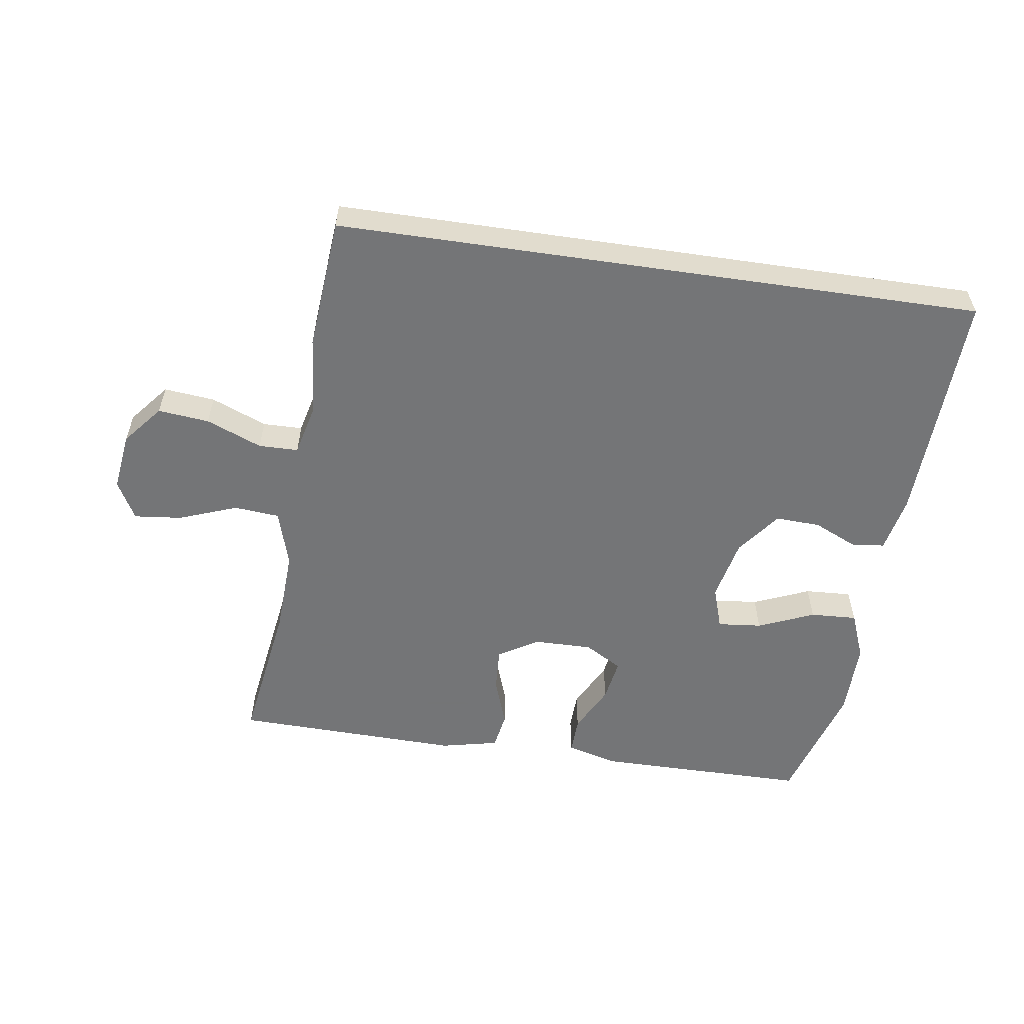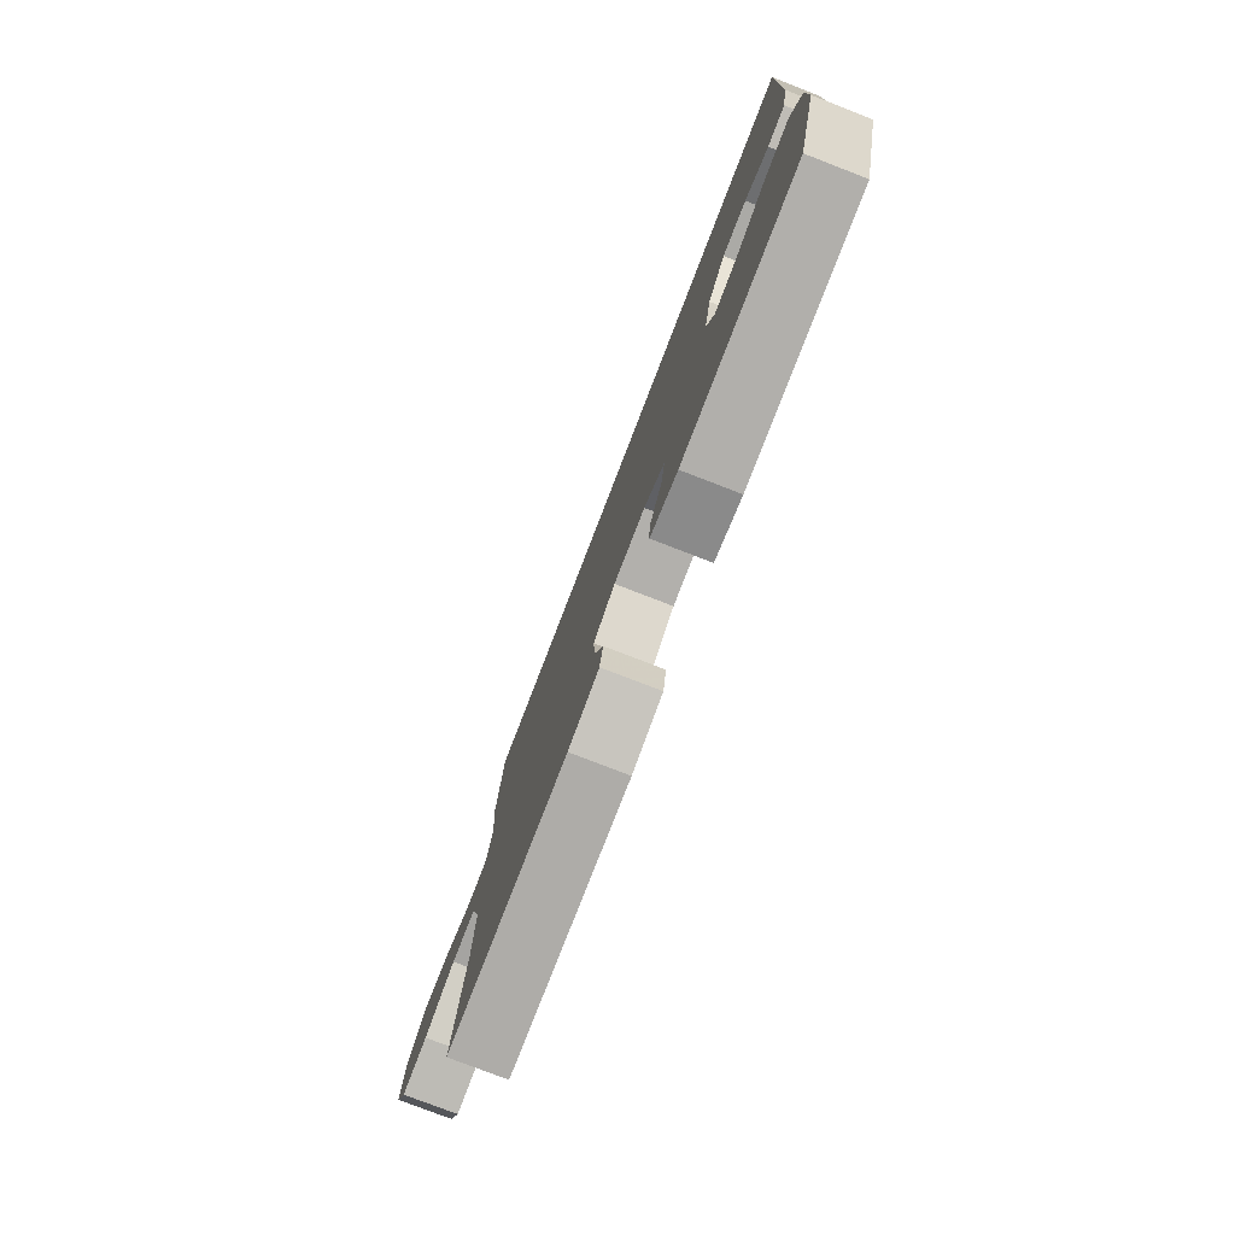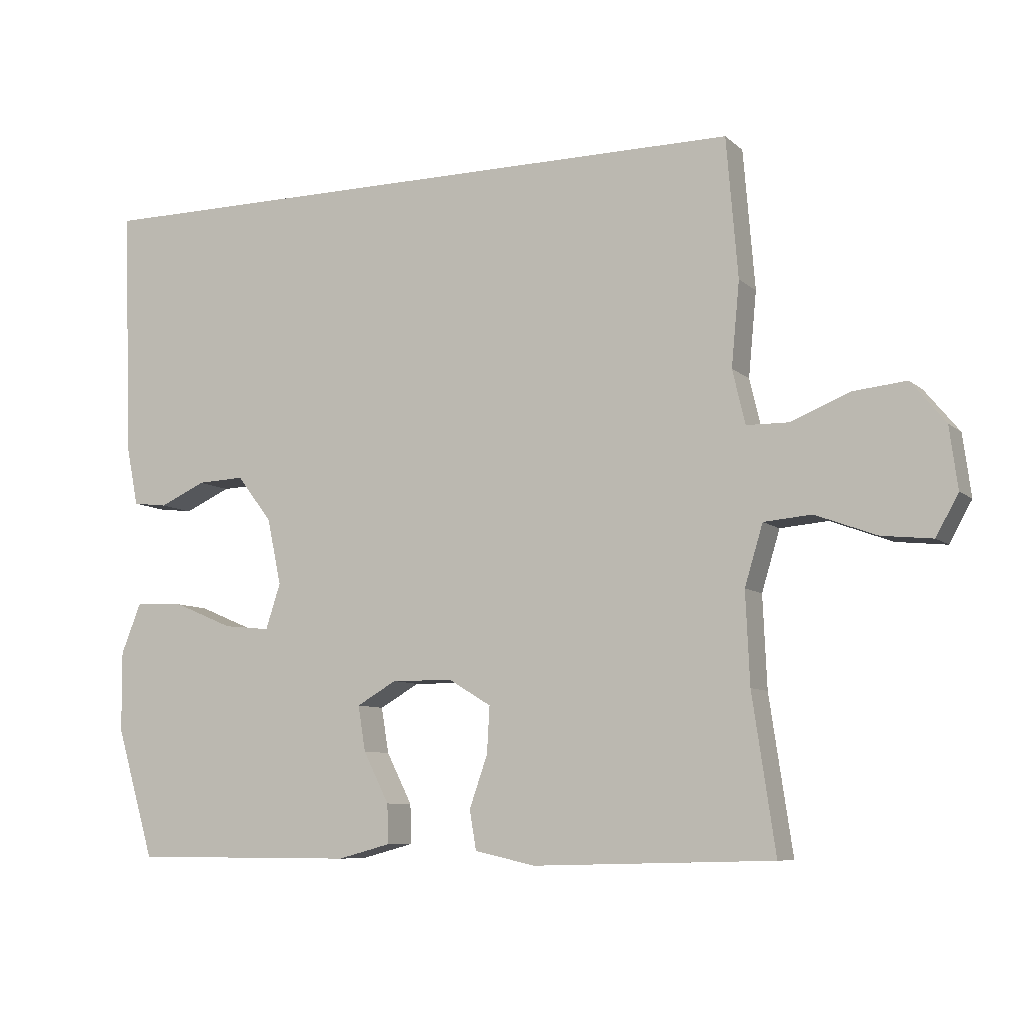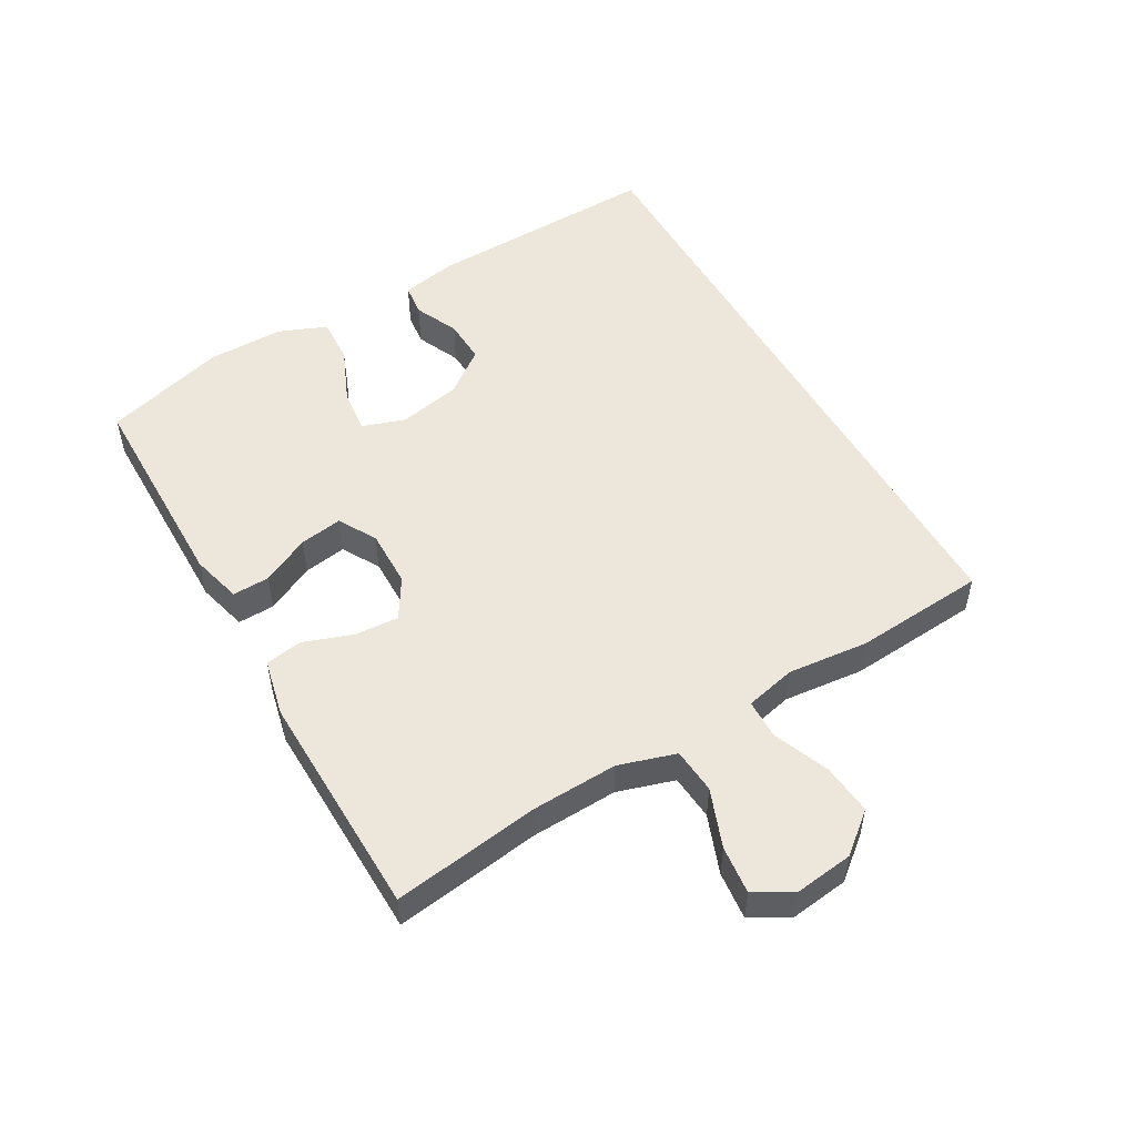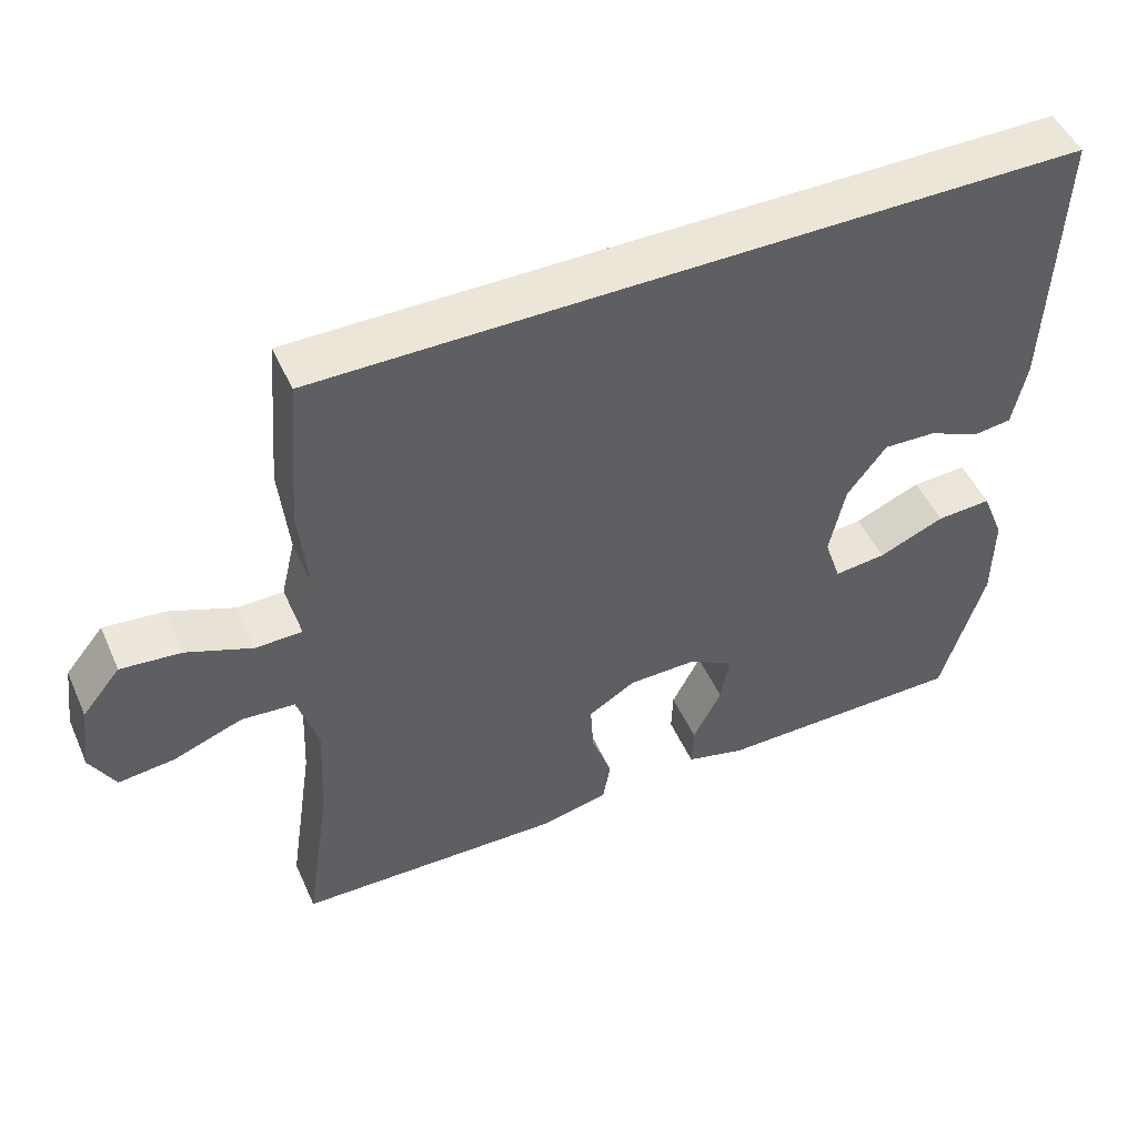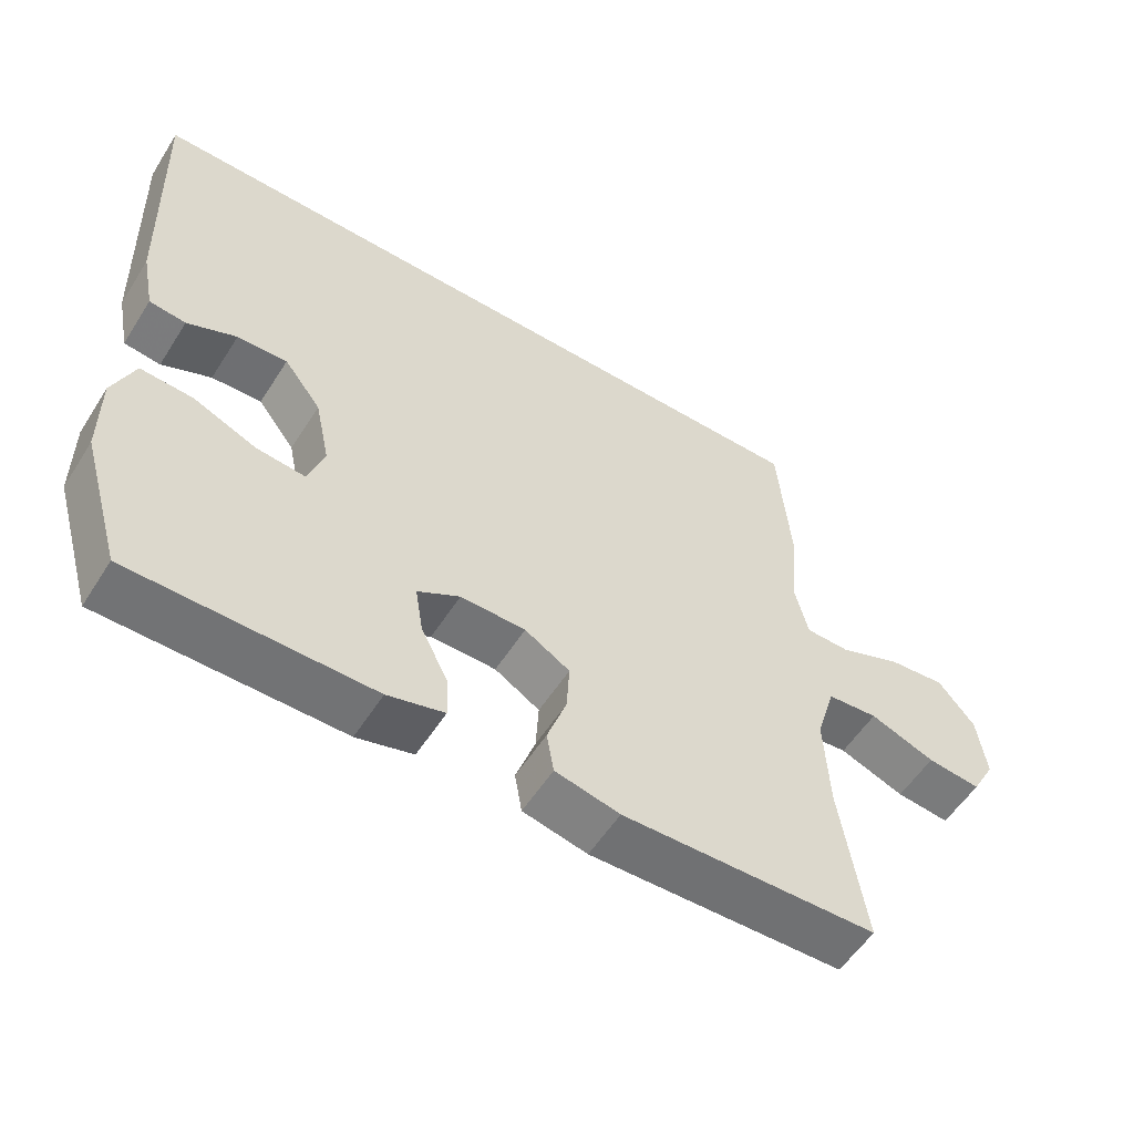
<metadata>
{"format":"obj","ext":"obj","renderer":"f3d","projection":"perspective","resolution":1024,"background":"white","views":[{"elev":-56.4,"azim":-8.4,"up":"+Y"},{"elev":-78.2,"azim":68.9,"up":"+Z"},{"elev":-8.1,"azim":-154.3,"up":"+Z"},{"elev":51.6,"azim":-119.6,"up":"+Y"},{"elev":49.4,"azim":-23.7,"up":"+Z"},{"elev":-55.8,"azim":147.9,"up":"+Z"}]}
</metadata>
<code>
v 0.57 0.07 0.5
v 0.557 0.07 0.132
v 0.539 0.07 0.043
v 0.488 0.07 0.037
v 0.419 0.07 0.068
v 0.349 0.07 0.071
v 0.297 0.07 0.003
v 0.276 0.07 -0.095
v 0.298 0.07 -0.162
v 0.367 0.07 -0.155
v 0.455 0.07 -0.118
v 0.528 0.07 -0.114
v 0.558 0.07 -0.189
v 0.557 0.07 -0.308
v 0.5 0.07 -0.5
v 0.166 0.07 -0.501
v 0.087 0.07 -0.48
v 0.089 0.07 -0.422
v 0.127 0.07 -0.347
v 0.138 0.07 -0.28
v 0.079 0.07 -0.246
v -0.012 0.07 -0.247
v -0.075 0.07 -0.285
v -0.071 0.07 -0.354
v -0.044 0.07 -0.431
v -0.054 0.07 -0.489
v -0.144 0.07 -0.509
v -0.5 0.07 -0.5
v -0.466 0.07 -0.271
v -0.46 0.07 -0.136
v -0.487 0.07 -0.047
v -0.558 0.07 -0.041
v -0.649 0.07 -0.075
v -0.724 0.07 -0.083
v -0.757 0.07 -0.023
v -0.745 0.07 0.068
v -0.694 0.07 0.13
v -0.614 0.07 0.122
v -0.527 0.07 0.087
v -0.465 0.07 0.088
v -0.446 0.07 0.168
v -0.458 0.07 0.293
v -0.441 0.07 0.5
v 0.57 0 0.5
v 0.557 0 0.132
v 0.539 0 0.043
v 0.488 0 0.037
v 0.419 0 0.068
v 0.349 0 0.071
v 0.297 0 0.003
v 0.276 0 -0.095
v 0.298 0 -0.162
v 0.367 0 -0.155
v 0.455 0 -0.118
v 0.528 0 -0.114
v 0.558 0 -0.189
v 0.557 0 -0.308
v 0.5 0 -0.5
v 0.166 0 -0.501
v 0.087 0 -0.48
v 0.089 0 -0.422
v 0.127 0 -0.347
v 0.138 0 -0.28
v 0.079 0 -0.246
v -0.012 0 -0.247
v -0.075 0 -0.285
v -0.071 0 -0.354
v -0.044 0 -0.431
v -0.054 0 -0.489
v -0.144 0 -0.509
v -0.5 0 -0.5
v -0.466 0 -0.271
v -0.46 0 -0.136
v -0.487 0 -0.047
v -0.558 0 -0.041
v -0.649 0 -0.075
v -0.724 0 -0.083
v -0.757 0 -0.023
v -0.745 0 0.068
v -0.694 0 0.13
v -0.614 0 0.122
v -0.527 0 0.087
v -0.465 0 0.088
v -0.446 0 0.168
v -0.458 0 0.293
v -0.441 0 0.5
f 43 1 2
f 42 43 2
f 41 42 2
f 40 41 2
f 37 38 39
f 36 37 39
f 35 36 39
f 34 35 39
f 33 34 39
f 32 33 39
f 31 32 39 40
f 30 31 40 2
f 27 28 29
f 26 27 29
f 25 26 29
f 24 25 29
f 23 24 29 30
f 22 23 30
f 21 22 30
f 17 18 19
f 16 17 19
f 15 16 19
f 14 15 19
f 13 14 19
f 12 13 19
f 11 12 19
f 10 11 19
f 9 10 19 20
f 8 9 20 21
f 2 3 4 5
f 2 5 6
f 30 2 6
f 7 8 21 30
f 6 7 30
f 45 44 86
f 45 86 85
f 45 85 84
f 45 84 83
f 82 81 80
f 82 80 79
f 82 79 78
f 82 78 77
f 82 77 76
f 82 76 75
f 83 82 75 74
f 45 83 74 73
f 72 71 70
f 72 70 69
f 72 69 68
f 72 68 67
f 73 72 67 66
f 73 66 65
f 73 65 64
f 62 61 60
f 62 60 59
f 62 59 58
f 62 58 57
f 62 57 56
f 62 56 55
f 62 55 54
f 62 54 53
f 63 62 53 52
f 64 63 52 51
f 48 47 46 45
f 49 48 45
f 49 45 73
f 73 64 51 50
f 73 50 49
f 1 44 45 2
f 2 45 46 3
f 3 46 47 4
f 4 47 48 5
f 5 48 49 6
f 6 49 50 7
f 7 50 51 8
f 8 51 52 9
f 9 52 53 10
f 10 53 54 11
f 11 54 55 12
f 12 55 56 13
f 13 56 57 14
f 14 57 58 15
f 15 58 59 16
f 16 59 60 17
f 17 60 61 18
f 18 61 62 19
f 19 62 63 20
f 20 63 64 21
f 21 64 65 22
f 22 65 66 23
f 23 66 67 24
f 24 67 68 25
f 25 68 69 26
f 26 69 70 27
f 27 70 71 28
f 28 71 72 29
f 29 72 73 30
f 30 73 74 31
f 31 74 75 32
f 32 75 76 33
f 33 76 77 34
f 34 77 78 35
f 35 78 79 36
f 36 79 80 37
f 37 80 81 38
f 38 81 82 39
f 39 82 83 40
f 40 83 84 41
f 41 84 85 42
f 42 85 86 43
f 43 86 44 1

</code>
